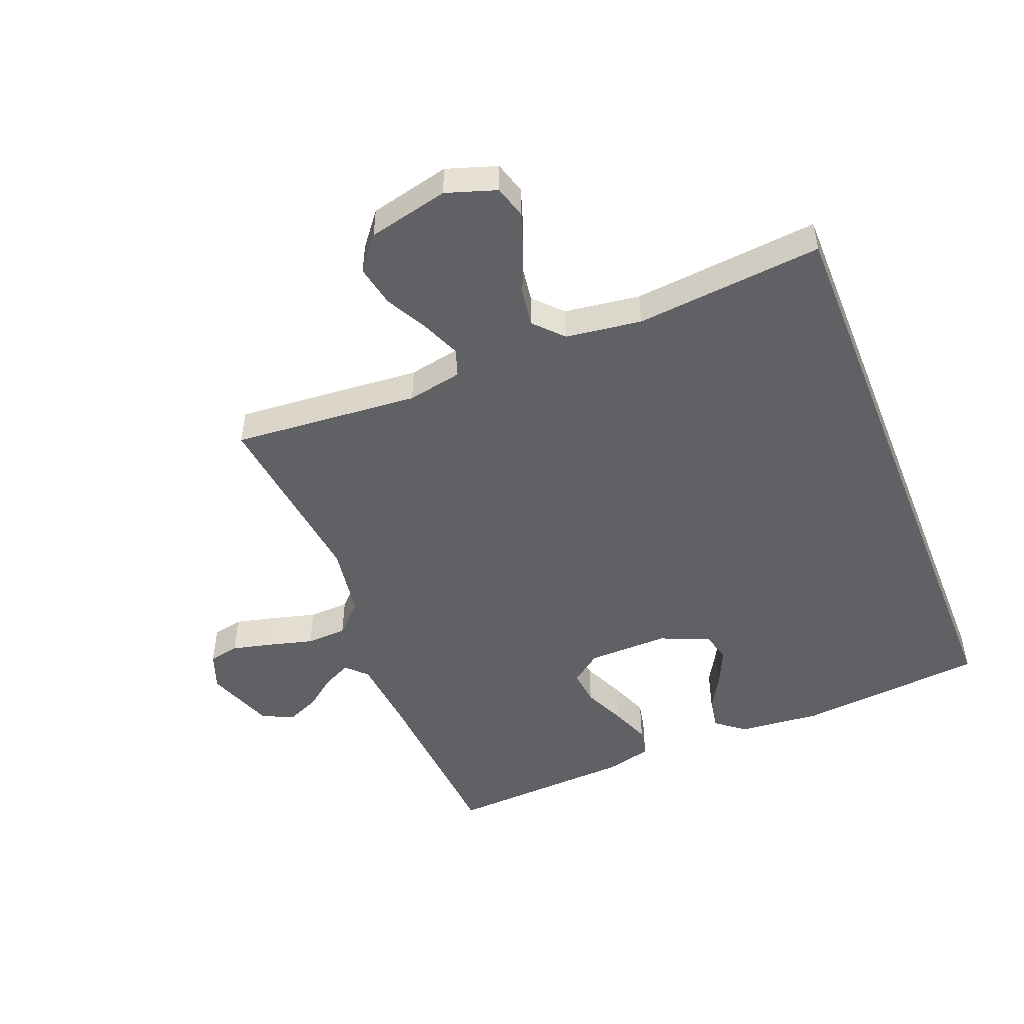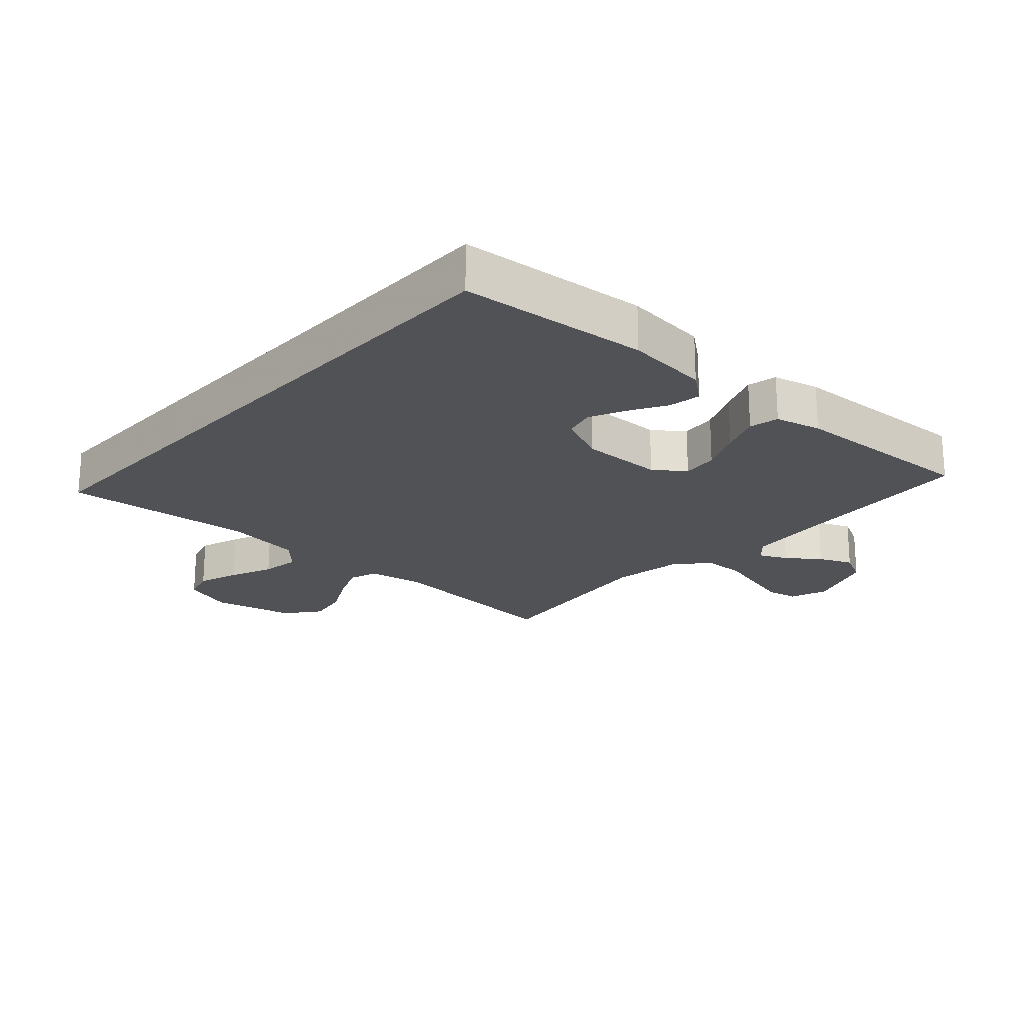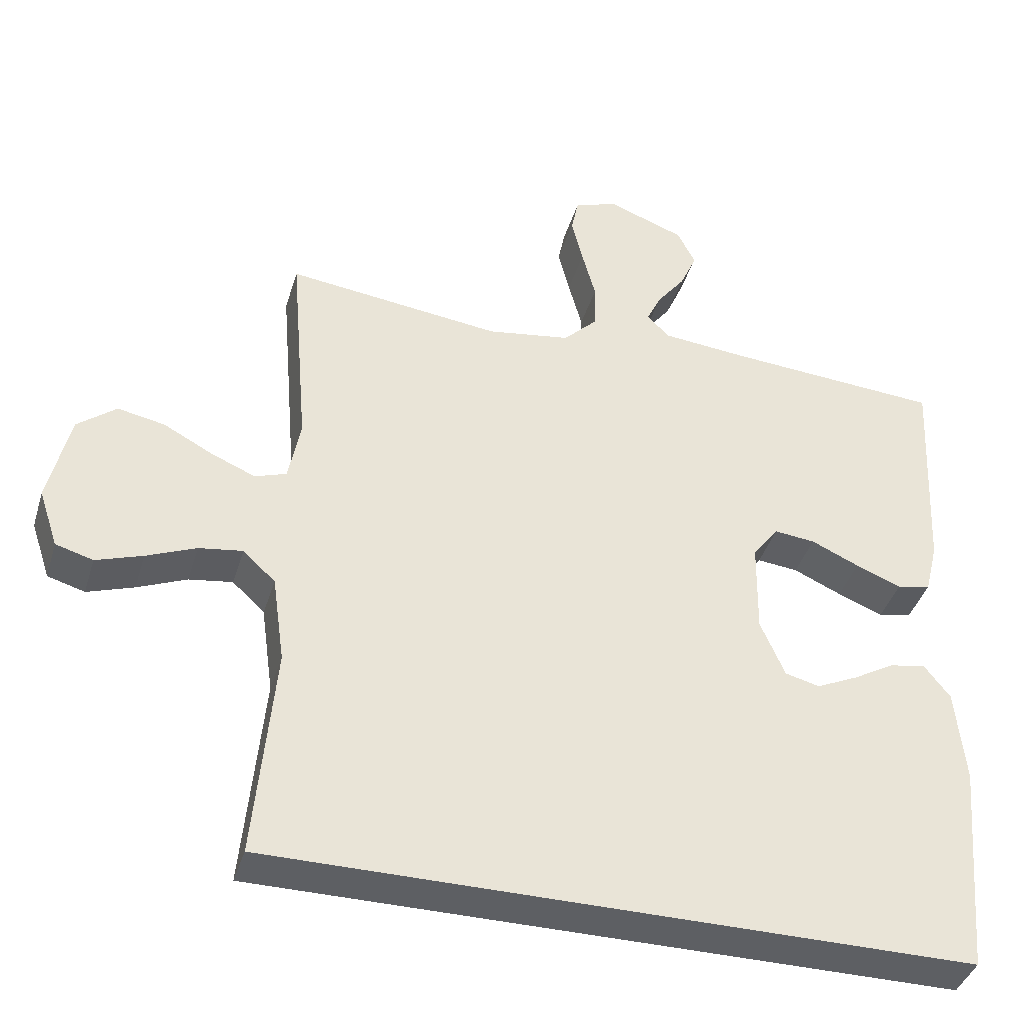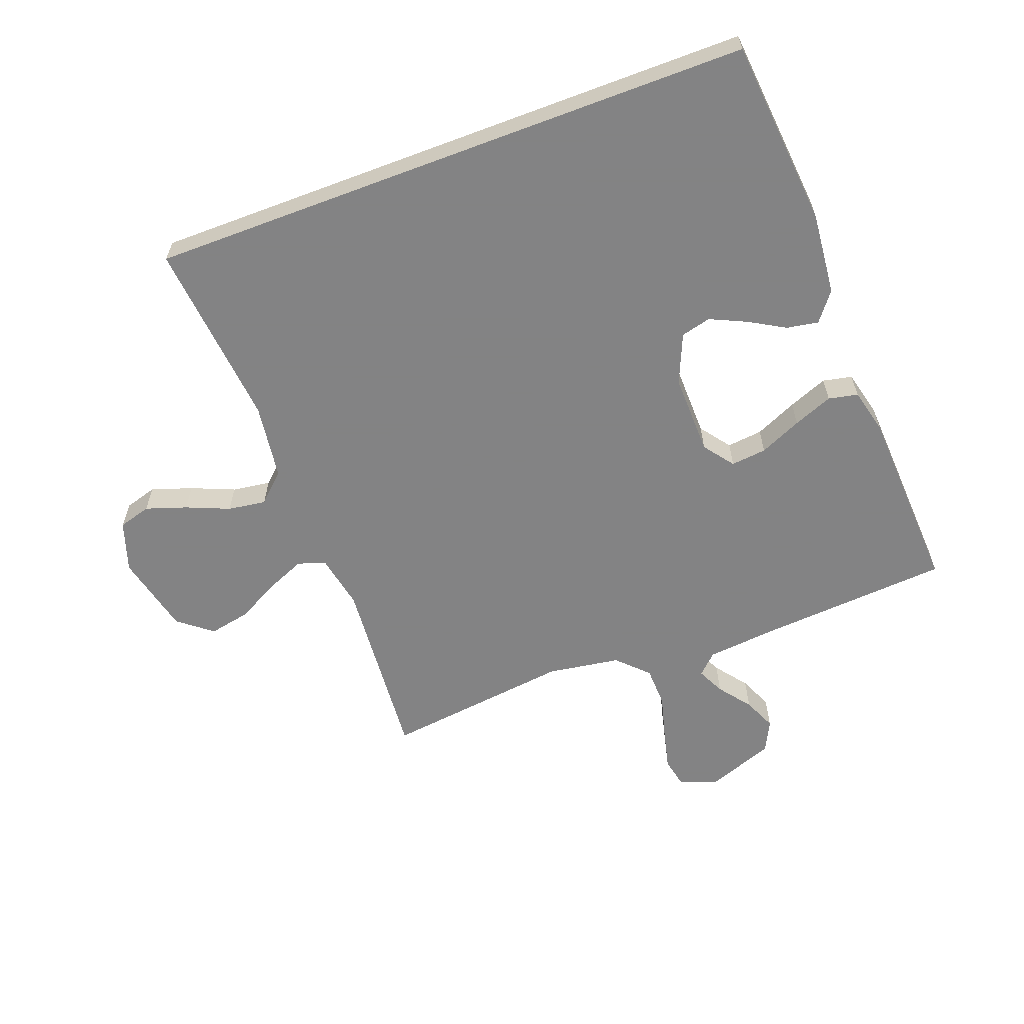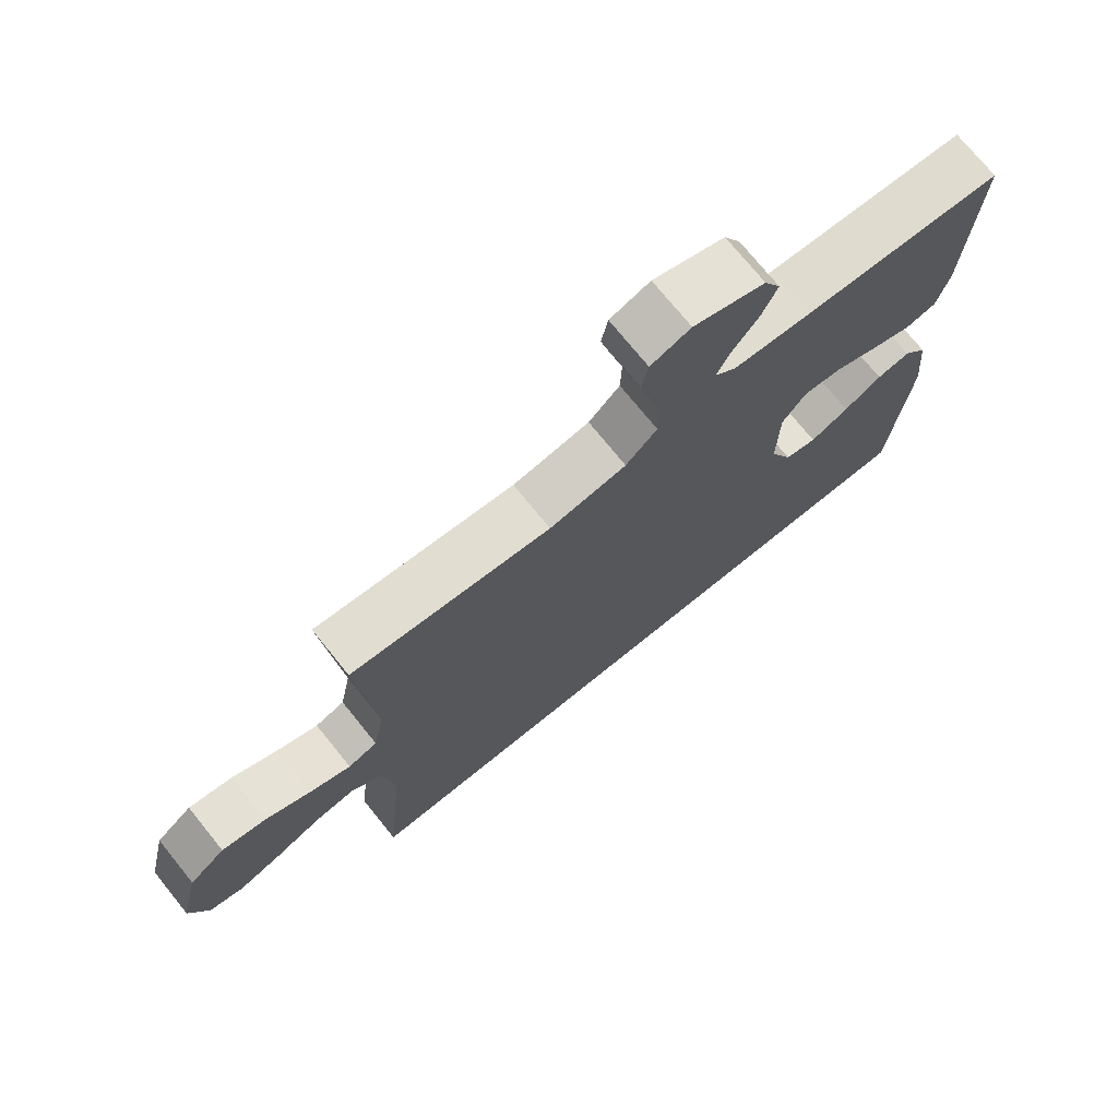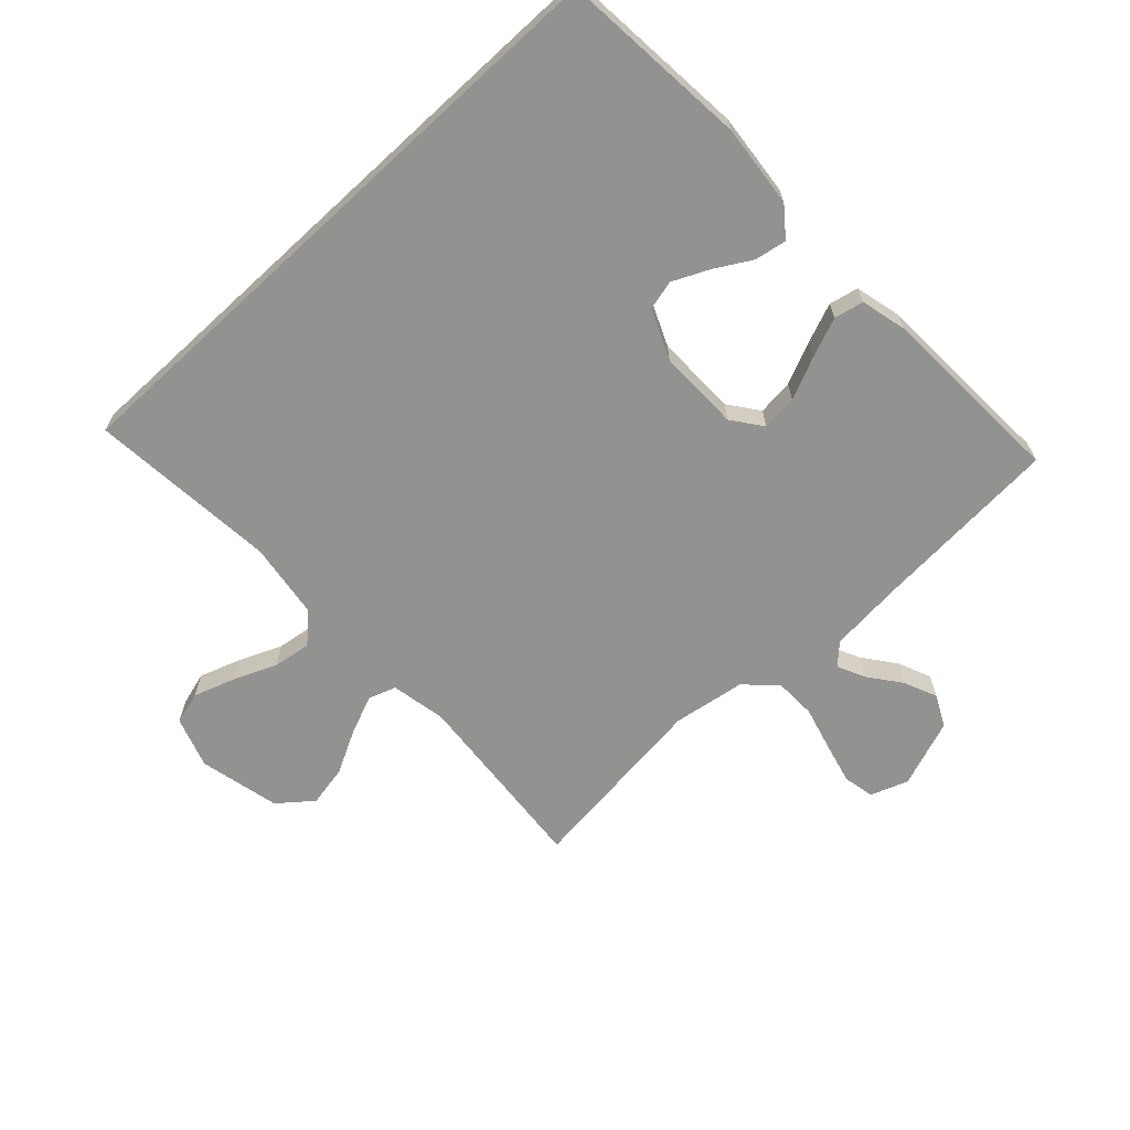
<metadata>
{"format":"obj","ext":"obj","renderer":"f3d","projection":"perspective","resolution":1024,"background":"white","views":[{"elev":-49.4,"azim":111.8,"up":"+Y"},{"elev":-21.3,"azim":-132.3,"up":"+Y"},{"elev":-39.9,"azim":163.6,"up":"+Z"},{"elev":-61.1,"azim":-159.3,"up":"+Y"},{"elev":73.7,"azim":141.0,"up":"+Z"},{"elev":-66.2,"azim":-137.2,"up":"+Y"}]}
</metadata>
<code>
v -0.5 0.07 0.5
v -0.2 0.07 0.521
v -0.082 0.07 0.532
v -0.05 0.07 0.563
v -0.071 0.07 0.607
v -0.11 0.07 0.658
v -0.133 0.07 0.711
v -0.108 0.07 0.761
v 0 0.07 0.801
v 0.06 0.07 0.779
v 0.07 0.07 0.73
v 0.054 0.07 0.665
v 0.035 0.07 0.594
v 0.037 0.07 0.529
v 0.084 0.07 0.482
v 0.2 0.07 0.464
v 0.5 0.07 0.5
v 0.475 0.07 0.2
v 0.492 0.07 0.112
v 0.536 0.07 0.097
v 0.598 0.07 0.123
v 0.666 0.07 0.159
v 0.732 0.07 0.172
v 0.786 0.07 0.129
v 0.816 0.07 0
v 0.789 0.07 -0.081
v 0.737 0.07 -0.096
v 0.672 0.07 -0.074
v 0.603 0.07 -0.045
v 0.542 0.07 -0.036
v 0.497 0.07 -0.078
v 0.48 0.07 -0.2
v 0.508 0.07 -0.5
v -0.465 0.07 -0.5
v -0.492 0.07 -0.2
v -0.479 0.07 -0.068
v -0.443 0.07 -0.022
v -0.392 0.07 -0.031
v -0.335 0.07 -0.064
v -0.277 0.07 -0.091
v -0.229 0.07 -0.079
v -0.195 0.07 0
v -0.197 0.07 0.13
v -0.233 0.07 0.178
v -0.29 0.07 0.172
v -0.357 0.07 0.142
v -0.42 0.07 0.117
v -0.467 0.07 0.127
v -0.485 0.07 0.2
v -0.5 0 0.5
v -0.2 0 0.521
v -0.082 0 0.532
v -0.05 0 0.563
v -0.071 0 0.607
v -0.11 0 0.658
v -0.133 0 0.711
v -0.108 0 0.761
v 0 0 0.801
v 0.06 0 0.779
v 0.07 0 0.73
v 0.054 0 0.665
v 0.035 0 0.594
v 0.037 0 0.529
v 0.084 0 0.482
v 0.2 0 0.464
v 0.5 0 0.5
v 0.475 0 0.2
v 0.492 0 0.112
v 0.536 0 0.097
v 0.598 0 0.123
v 0.666 0 0.159
v 0.732 0 0.172
v 0.786 0 0.129
v 0.816 0 0
v 0.789 0 -0.081
v 0.737 0 -0.096
v 0.672 0 -0.074
v 0.603 0 -0.045
v 0.542 0 -0.036
v 0.497 0 -0.078
v 0.48 0 -0.2
v 0.508 0 -0.5
v -0.465 0 -0.5
v -0.492 0 -0.2
v -0.479 0 -0.068
v -0.443 0 -0.022
v -0.392 0 -0.031
v -0.335 0 -0.064
v -0.277 0 -0.091
v -0.229 0 -0.079
v -0.195 0 0
v -0.197 0 0.13
v -0.233 0 0.178
v -0.29 0 0.172
v -0.357 0 0.142
v -0.42 0 0.117
v -0.467 0 0.127
v -0.485 0 0.2
f 48 49 1 2
f 45 46 47 48
f 45 48 2 3
f 44 45 3 4
f 43 44 4
f 42 43 4
f 36 37 38 39
f 36 39 40
f 35 36 40
f 32 33 34 35
f 31 32 35 40
f 30 31 40 41
f 26 27 28 29
f 24 25 26 29
f 24 29 30
f 21 22 23 24
f 20 21 24 30
f 19 20 30 41
f 16 17 18
f 15 16 18 19
f 10 11 12 13
f 8 9 10 13
f 8 13 14
f 5 6 7 8
f 4 5 8 14
f 42 4 14 15
f 15 19 41 42
f 51 50 98 97
f 97 96 95 94
f 52 51 97 94
f 53 52 94 93
f 53 93 92
f 53 92 91
f 88 87 86 85
f 89 88 85
f 89 85 84
f 84 83 82 81
f 89 84 81 80
f 90 89 80 79
f 78 77 76 75
f 78 75 74 73
f 79 78 73
f 73 72 71 70
f 79 73 70 69
f 90 79 69 68
f 67 66 65
f 68 67 65 64
f 62 61 60 59
f 62 59 58 57
f 63 62 57
f 57 56 55 54
f 63 57 54 53
f 64 63 53 91
f 91 90 68 64
f 1 50 51 2
f 2 51 52 3
f 3 52 53 4
f 4 53 54 5
f 5 54 55 6
f 6 55 56 7
f 7 56 57 8
f 8 57 58 9
f 9 58 59 10
f 10 59 60 11
f 11 60 61 12
f 12 61 62 13
f 13 62 63 14
f 14 63 64 15
f 15 64 65 16
f 16 65 66 17
f 17 66 67 18
f 18 67 68 19
f 19 68 69 20
f 20 69 70 21
f 21 70 71 22
f 22 71 72 23
f 23 72 73 24
f 24 73 74 25
f 25 74 75 26
f 26 75 76 27
f 27 76 77 28
f 28 77 78 29
f 29 78 79 30
f 30 79 80 31
f 31 80 81 32
f 32 81 82 33
f 33 82 83 34
f 34 83 84 35
f 35 84 85 36
f 36 85 86 37
f 37 86 87 38
f 38 87 88 39
f 39 88 89 40
f 40 89 90 41
f 41 90 91 42
f 42 91 92 43
f 43 92 93 44
f 44 93 94 45
f 45 94 95 46
f 46 95 96 47
f 47 96 97 48
f 48 97 98 49
f 49 98 50 1

</code>
